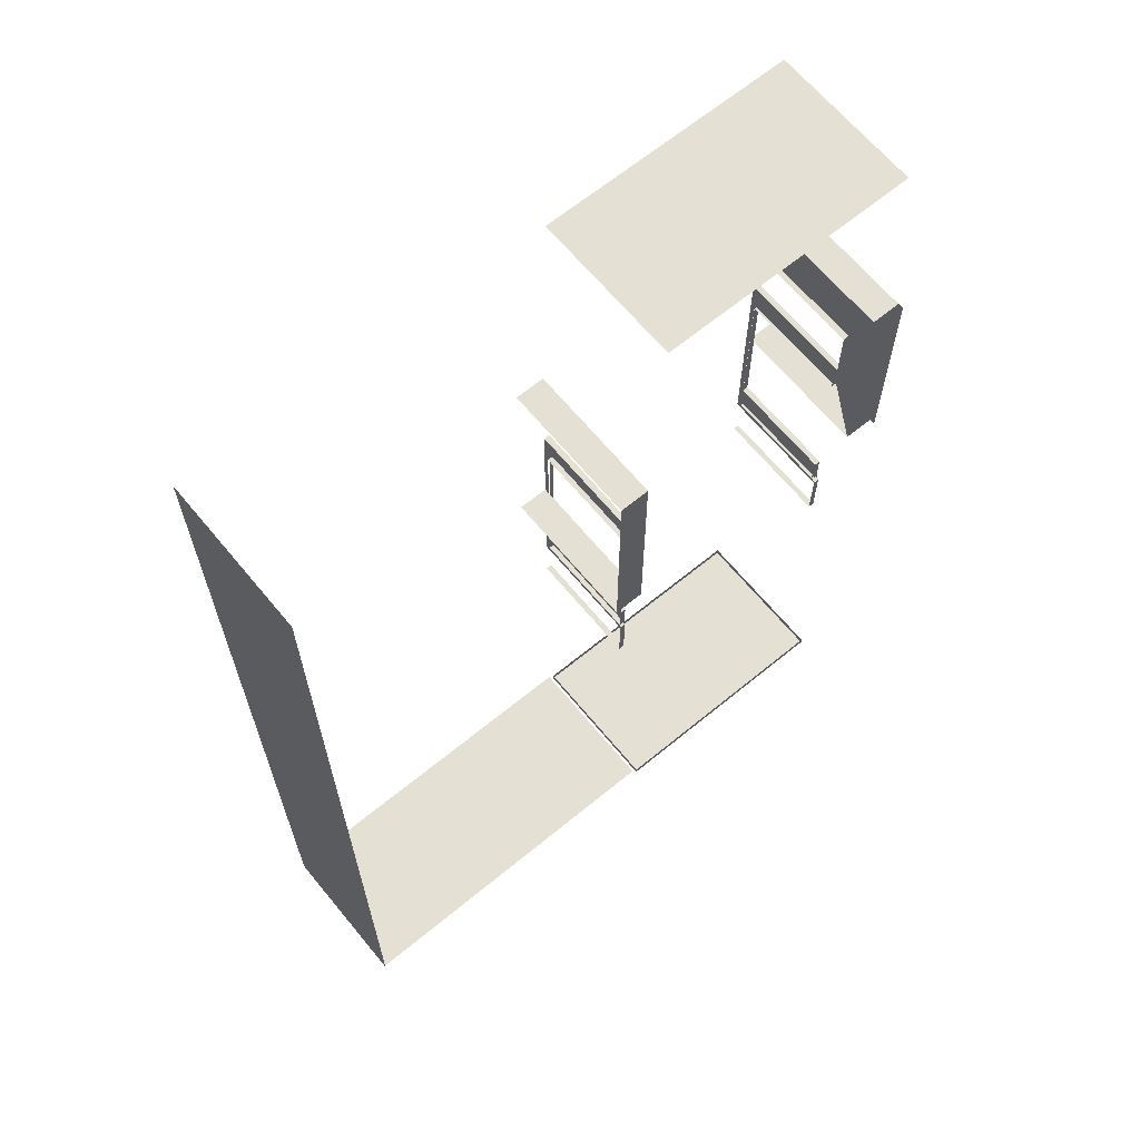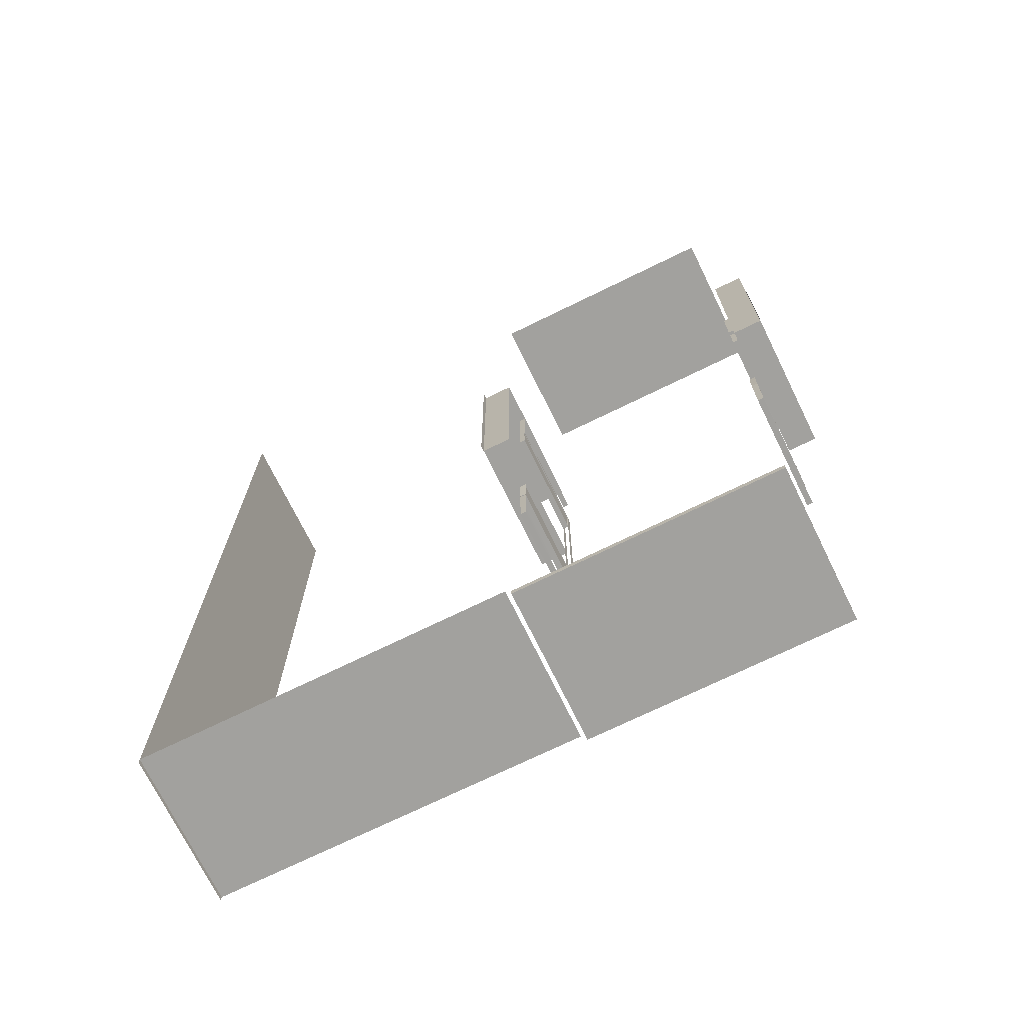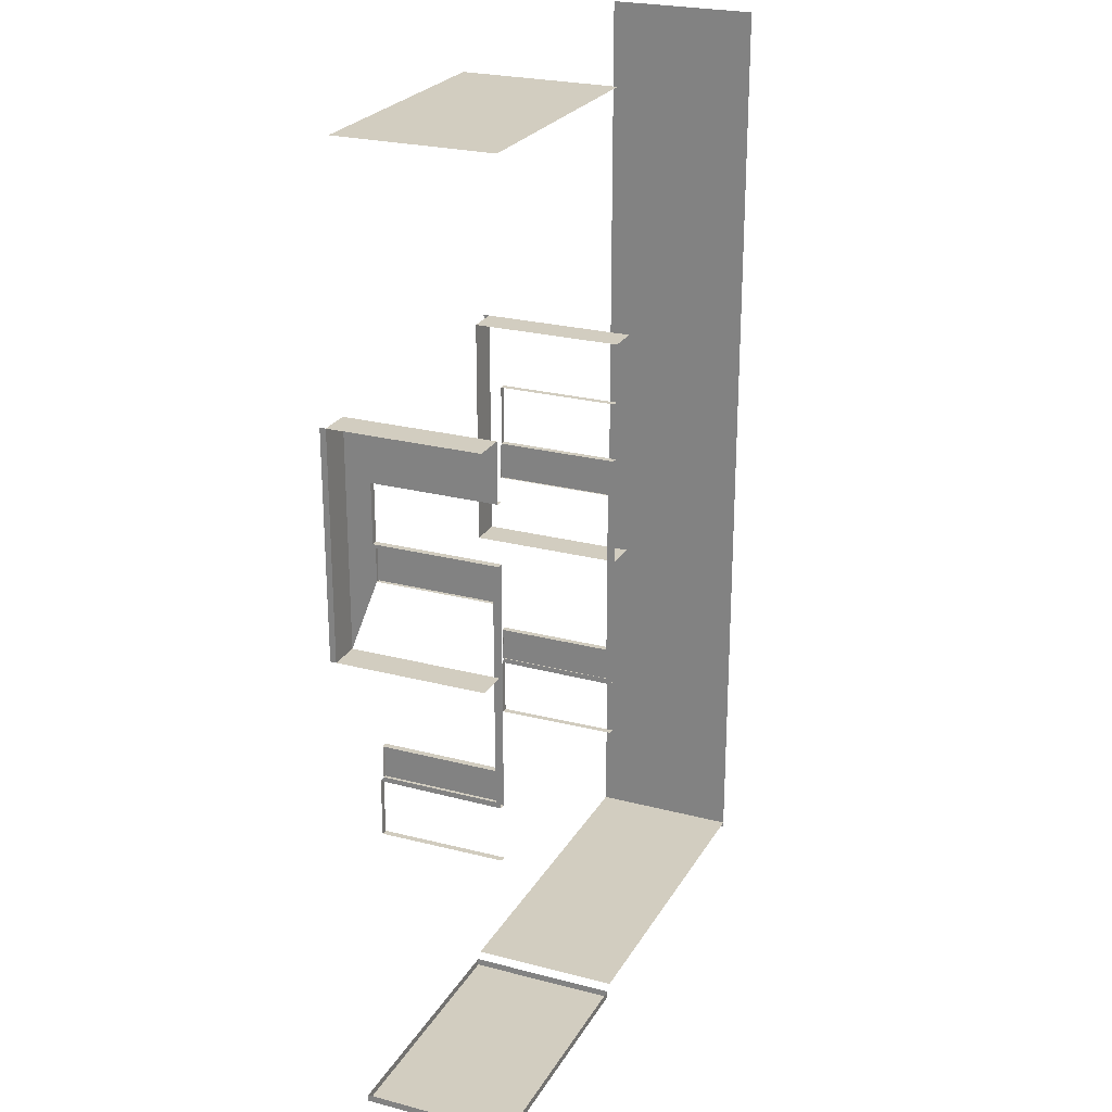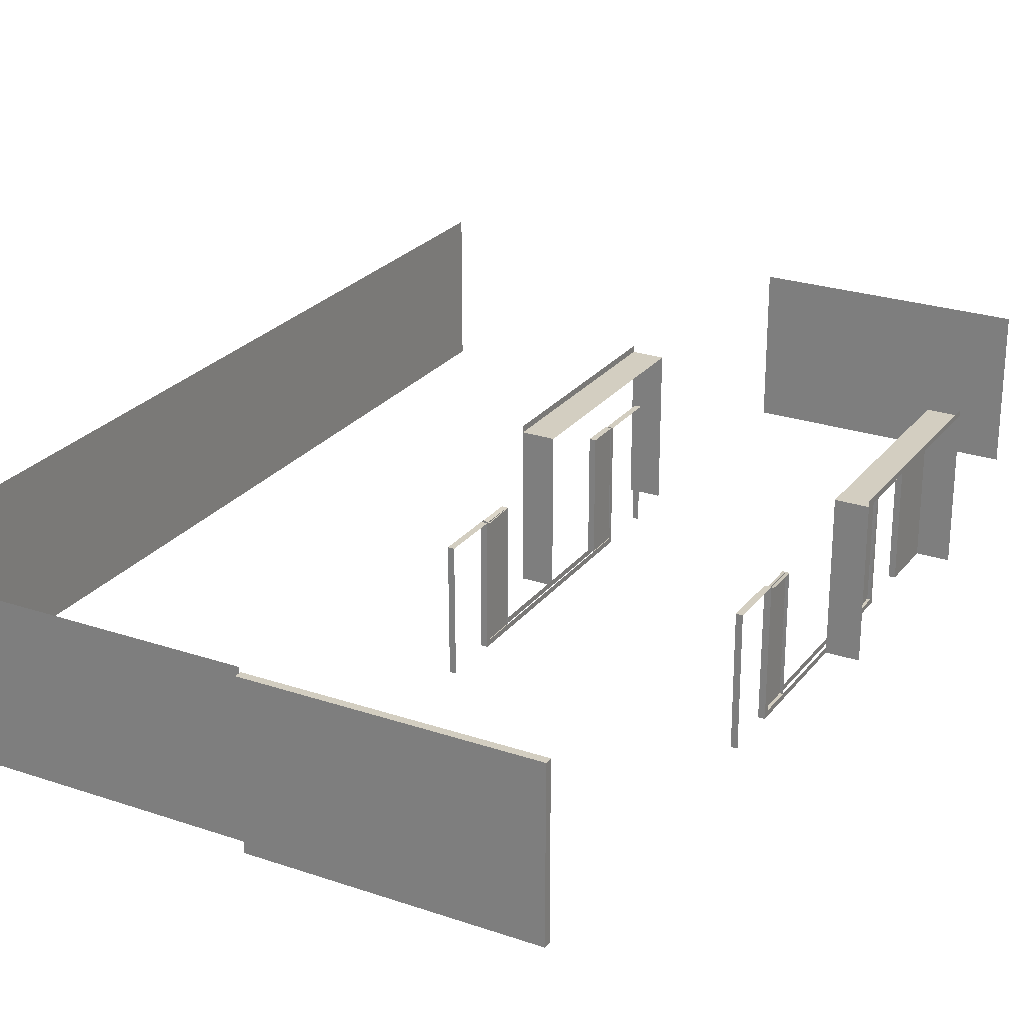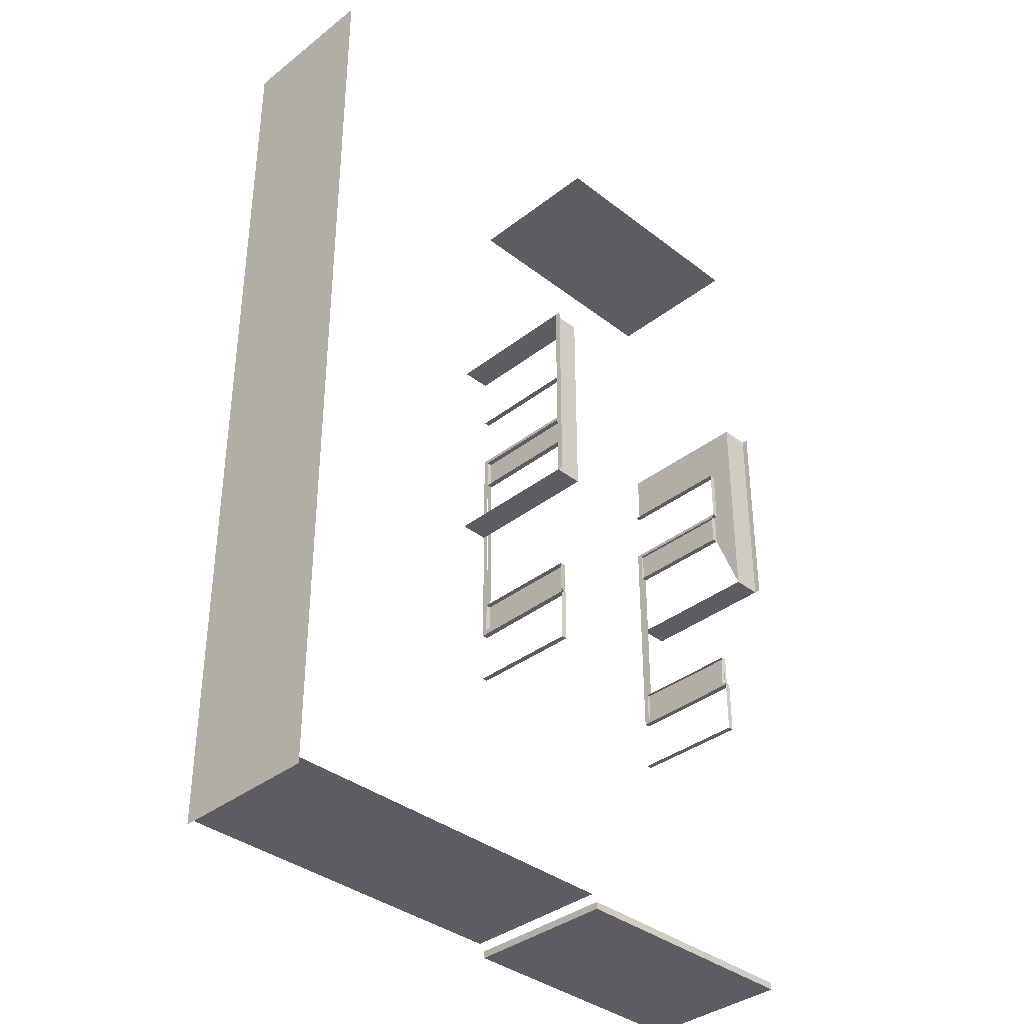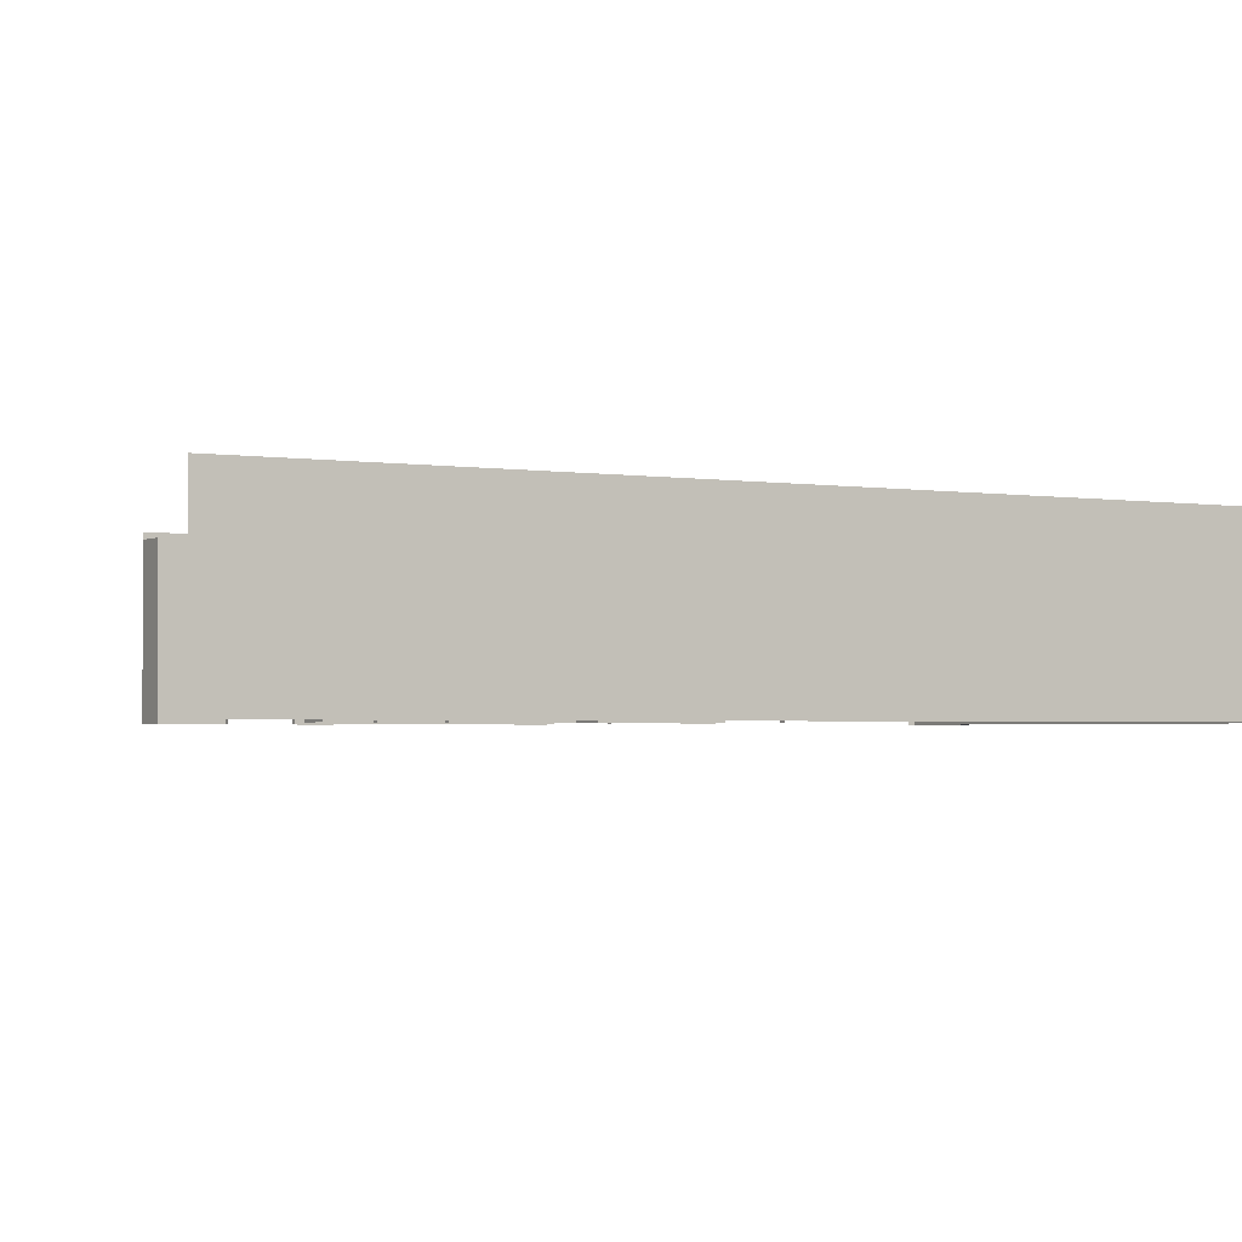
<metadata>
{"format":"obj","ext":"obj","renderer":"f3d","projection":"perspective","resolution":1024,"background":"white","views":[{"elev":65.5,"azim":140.5,"up":"+Z"},{"elev":-72.0,"azim":-153.9,"up":"+Z"},{"elev":24.4,"azim":-66.6,"up":"+Z"},{"elev":25.1,"azim":-151.3,"up":"+Y"},{"elev":-36.9,"azim":135.1,"up":"+Z"},{"elev":-2.1,"azim":58.9,"up":"+Y"}]}
</metadata>
<code>
o walls
v 228.4 121.9 839.1
v 228.4 376.7 839.1
v 238.4 121.9 -773.7
v 238.4 376.7 -773.7
v 228.4 321.1 -164.5
v 228.4 321.1 -259.5
v 228.4 121.9 -166
v 228.4 121.9 -258
v 238.4 321.1 -164.5
v 238.4 321.1 -259.5
v 238.4 121.9 -258
v 238.4 121.9 -166
v 228.4 121.9 333.7
v 228.4 121.9 236.1
v 228.4 318.6 236.1
v 228.4 318.6 333.7
v 238.4 121.9 333.7
v 238.4 121.9 236.1
v 238.4 318.6 236.1
v 238.4 318.6 333.7
v 228.4 320.6 229.9
v 228.4 320.6 175.9
v 228.4 130.6 229.9
v 228.4 130.6 175.9
v 238.4 130.6 175.9
v 238.4 130.6 229.9
v 238.4 320.6 229.9
v 238.4 320.6 175.9
v 228.4 130.6 -102.7
v 228.4 320.6 -102.7
v 228.4 130.6 -156.8
v 228.4 318.2 -156.8
v 238.4 320.6 -102.7
v 238.4 320.6 -156.8
v 238.4 130.6 -102.7
v 238.4 130.6 -156.8
v 238.4 121.9 430.3
v 289.6 121.9 430.3
v 289.6 376.7 430.3
v 238.4 121.9 55.69
v 289.6 121.9 55.69
v 289.6 376.7 55.69
v 238.4 121.9 -402.6
v 238.4 121.9 -364.3
v 238.4 366.7 430.3
v 289.6 366.7 430.3
v 238.4 366.7 55.69
v 289.6 366.7 55.69
v 238.4 366.7 -364.3
v 238.4 366.7 -773.7
v -207.1 320.6 176.4
v -207.1 120.6 176.4
v -207.1 320.6 229.9
v 238.4 242.4 -773.7
v -207.1 120.6 229.9
v -202.1 121.9 839.1
v -202.1 376.7 839.1
v -202.1 326.1 -164.5
v -202.1 326.1 -259.5
v -202.1 121.9 -166
v -202.1 121.9 -258
v -212.1 326.1 -164.5
v -212.1 326.1 -259.5
v -212.1 121.9 -258
v -212.1 121.9 -166
v -202.1 121.9 333.7
v -202.1 121.9 236.1
v -202.1 325.2 236.1
v -202.1 325.2 333.7
v -212.1 121.9 333.7
v -212.1 121.9 236.1
v -212.1 325.2 236.1
v -212.1 325.2 333.7
v -202.1 320.6 229.9
v -202.1 320.6 175.9
v -202.1 130.6 229.9
v -202.1 130.6 175.9
v -212.1 130.6 175.9
v -212.1 130.6 229.9
v -212.1 320.6 229.9
v -212.1 320.6 175.9
v -202.1 130.6 -102.7
v -202.1 320.6 -102.7
v -202.1 130.6 -156.8
v -202.1 318.2 -156.8
v -212.1 320.6 -102.7
v -212.1 320.6 -156.8
v -212.1 130.6 -102.7
v -212.1 130.6 -156.8
v -212.1 121.9 430.3
v -263.4 121.9 430.3
v -263.4 376.7 430.3
v -212.1 121.9 17.46
v -212.1 121.9 55.69
v -263.4 121.9 55.69
v -263.4 376.7 55.69
v -212.1 121.9 -402.6
v -212.1 121.9 -364.3
v -212.1 366.7 430.3
v -263.4 366.7 430.3
v -212.1 366.7 17.46
v -212.1 366.7 55.69
v -263.4 366.7 55.69
v 843.4 121.9 -773.7
v 843.4 376.7 -773.7
v 843.4 121.9 -783.7
v 843.4 376.7 -783.7
v 843.4 121.9 839.1
v 843.4 376.7 839.1
v -207.1 320.6 -156.8
v -207.1 120.6 -156.8
v -207.1 320.6 -103.2
v -207.1 120.6 -103.2
v 229.7 320.6 -156.8
v 229.7 120.6 -156.8
v 229.7 320.6 -103.2
v 229.7 120.6 -103.2
v 229.7 320.6 176.4
v 229.7 120.6 176.4
v 229.7 320.6 229.9
v 229.7 120.6 229.9
f 5 7 31 32
f 23 14 15 21
f 27 19 18 26
f 36 12 9 34
f 10 6 8 11
f 12 7 5 9
f 6 10 9 5
f 19 15 14 18
f 16 20 17 13
f 15 19 20 16
f 28 22 24 25
f 26 23 21 27
f 24 23 26 25
f 22 28 27 21
f 34 32 31 36
f 30 33 35 29
f 31 29 35 36
f 32 34 33 30
f 25 26 18 12 36 35
f 29 31 7 14 23 24
f 39 42 48 46
f 40 41 48 47
f 38 37 45 46
f 45 47 48 46
f 3 4 105 104
f 106 107 105 104
f 104 105 109 108
f 2 1 56 57
f 58 60 84 85
f 76 67 68 74
f 80 72 71 79
f 89 65 62 87
f 63 59 61 64
f 65 60 58 62
f 59 63 62 58
f 72 68 67 71
f 69 73 70 66
f 68 72 73 69
f 81 75 77 78
f 79 76 74 80
f 77 76 79 78
f 75 81 80 74
f 87 85 84 89
f 83 86 88 82
f 84 82 88 89
f 85 87 86 83
f 78 79 71 65 89 88
f 82 84 60 67 76 77
f 92 96 103 100
f 94 95 103 102
f 91 90 99 100
f 73 99 90 70
f 72 80 81 102 99 73
f 99 102 103 100
f 55 53 51 52
f 113 112 110 111
f 117 116 114 115
f 121 120 118 119
l 39 38
l 42 41
l 43 44
l 17 37
l 44 49
l 11 44
l 54 3
l 4 50
l 92 91
l 93 94
l 96 95
l 97 98
l 93 101
o walls.001
v 228.4 121.9 -783.7
v 228.4 376.7 -783.7
v -202.1 121.9 -783.7
v -202.1 376.7 -783.7
v 228.4 376.7 -795.5
v 228.4 121.9 -795.5
v -202.1 376.7 -795.5
v -202.1 121.9 -795.5
f 125 123 126 128
f 126 127 129 128
f 123 122 127 126
f 122 124 129 127
f 124 125 128 129

</code>
